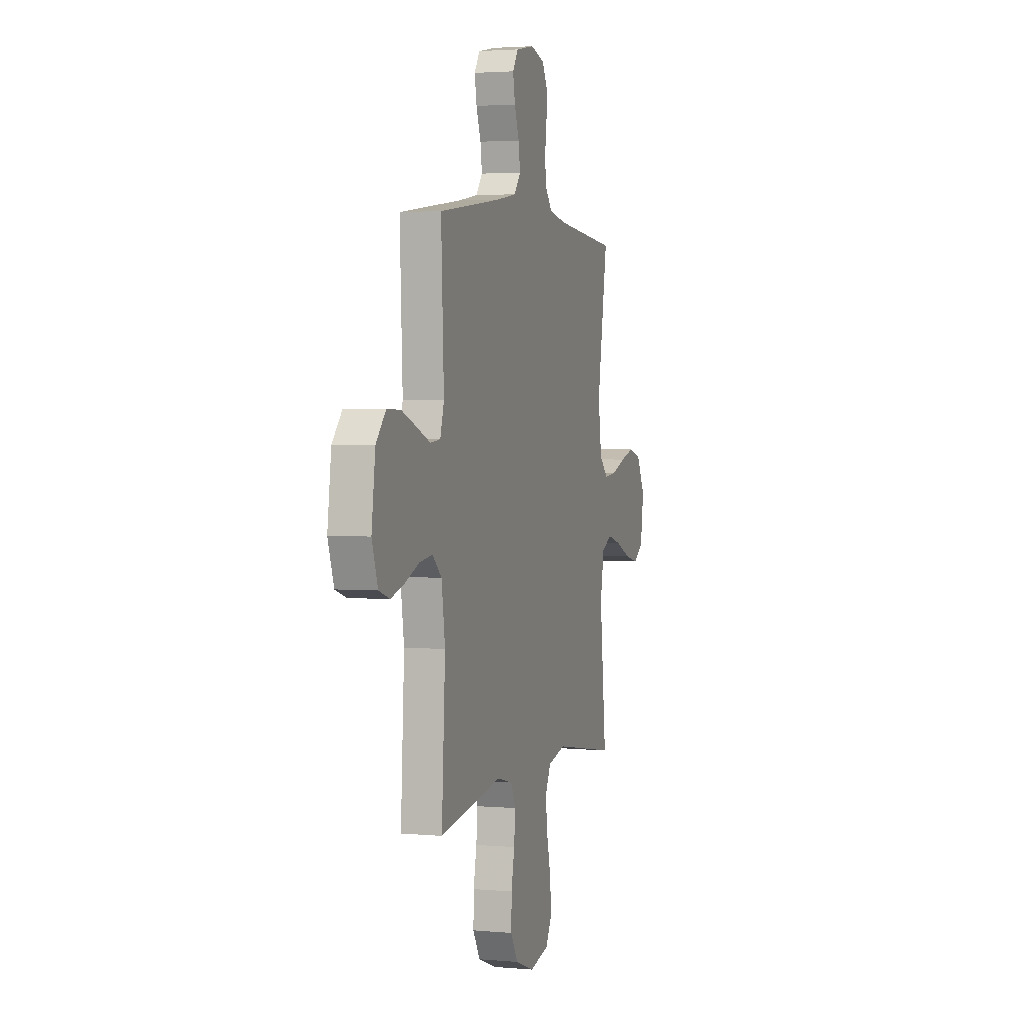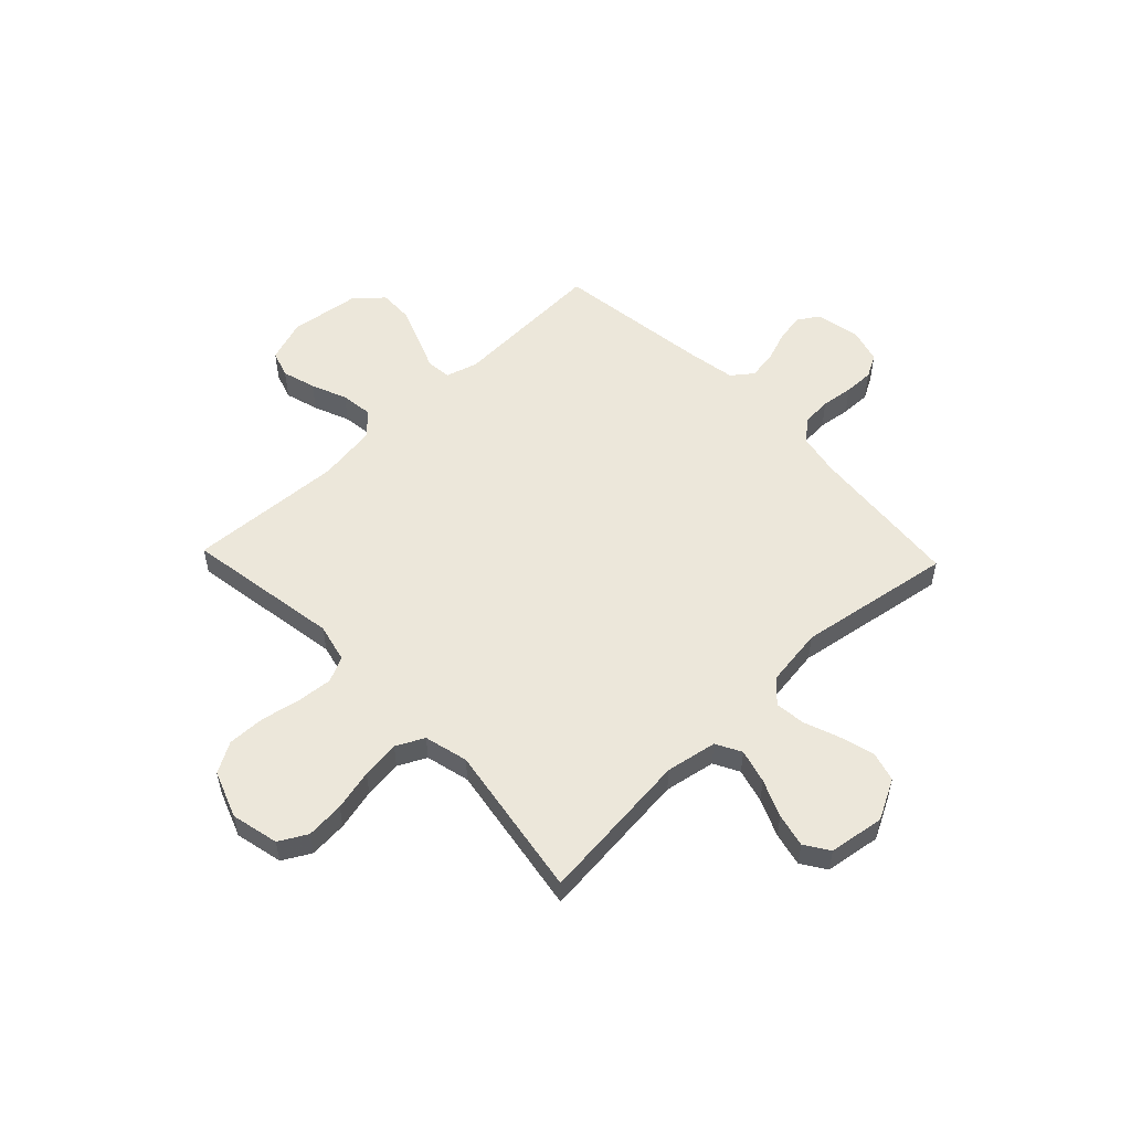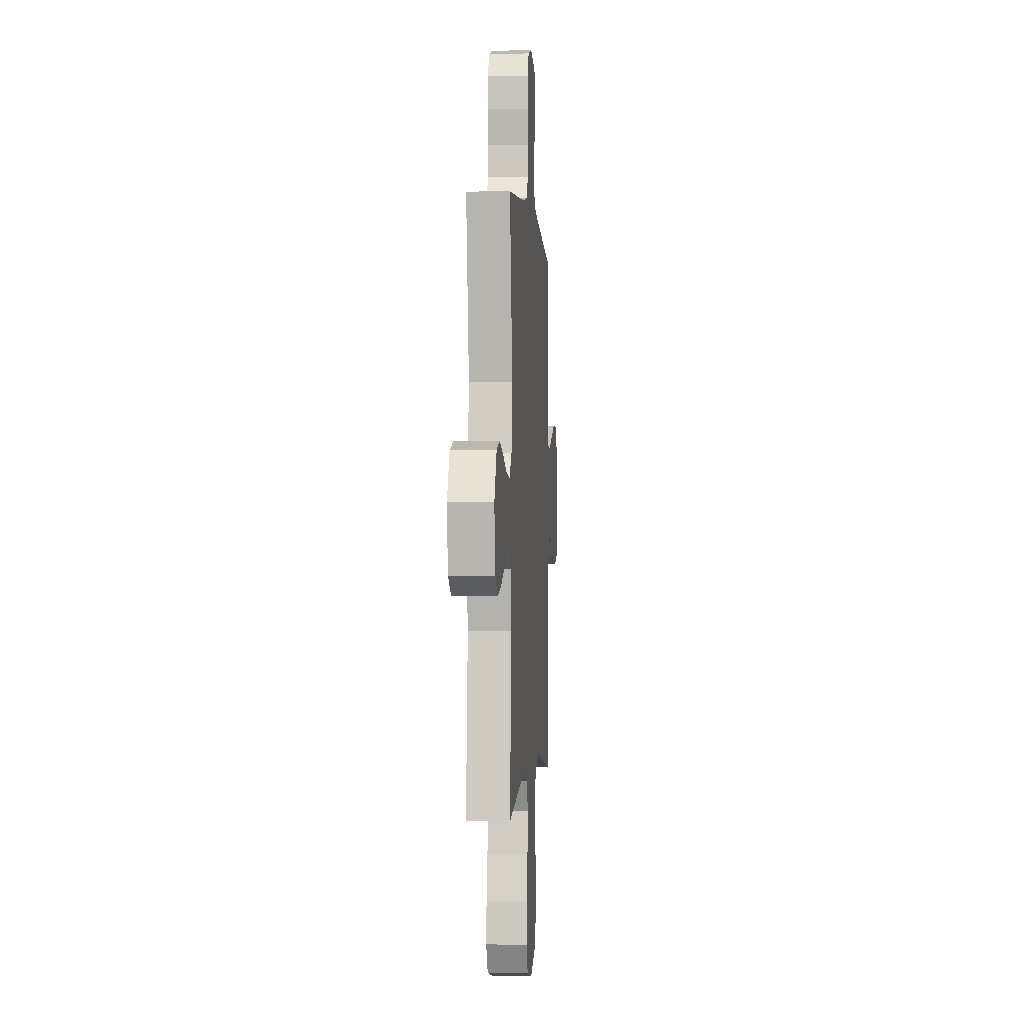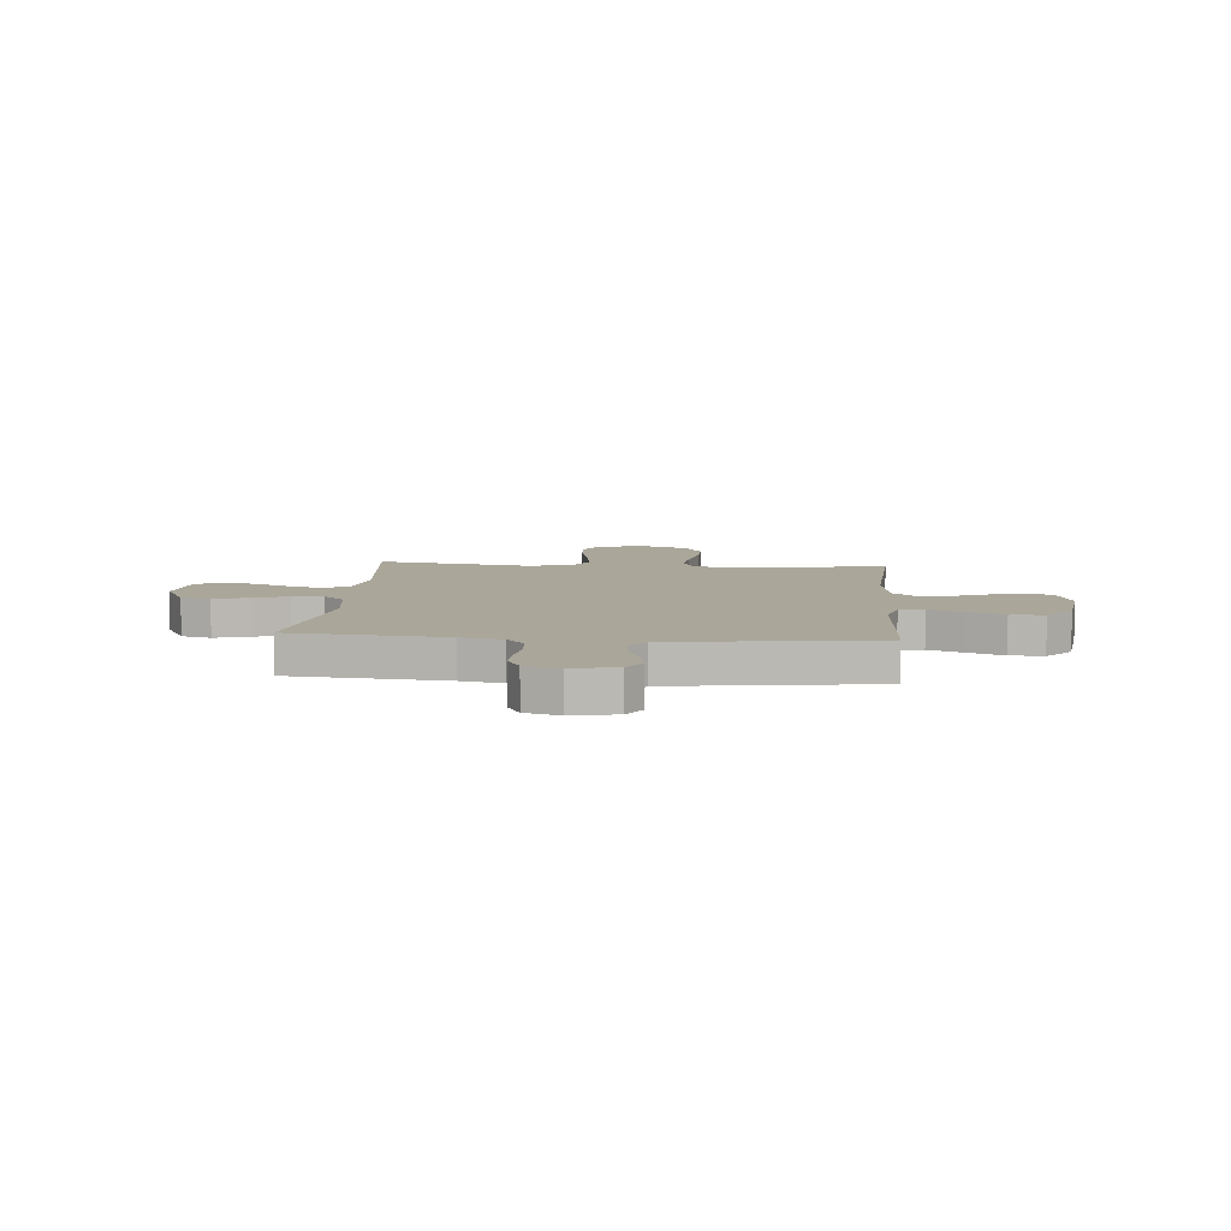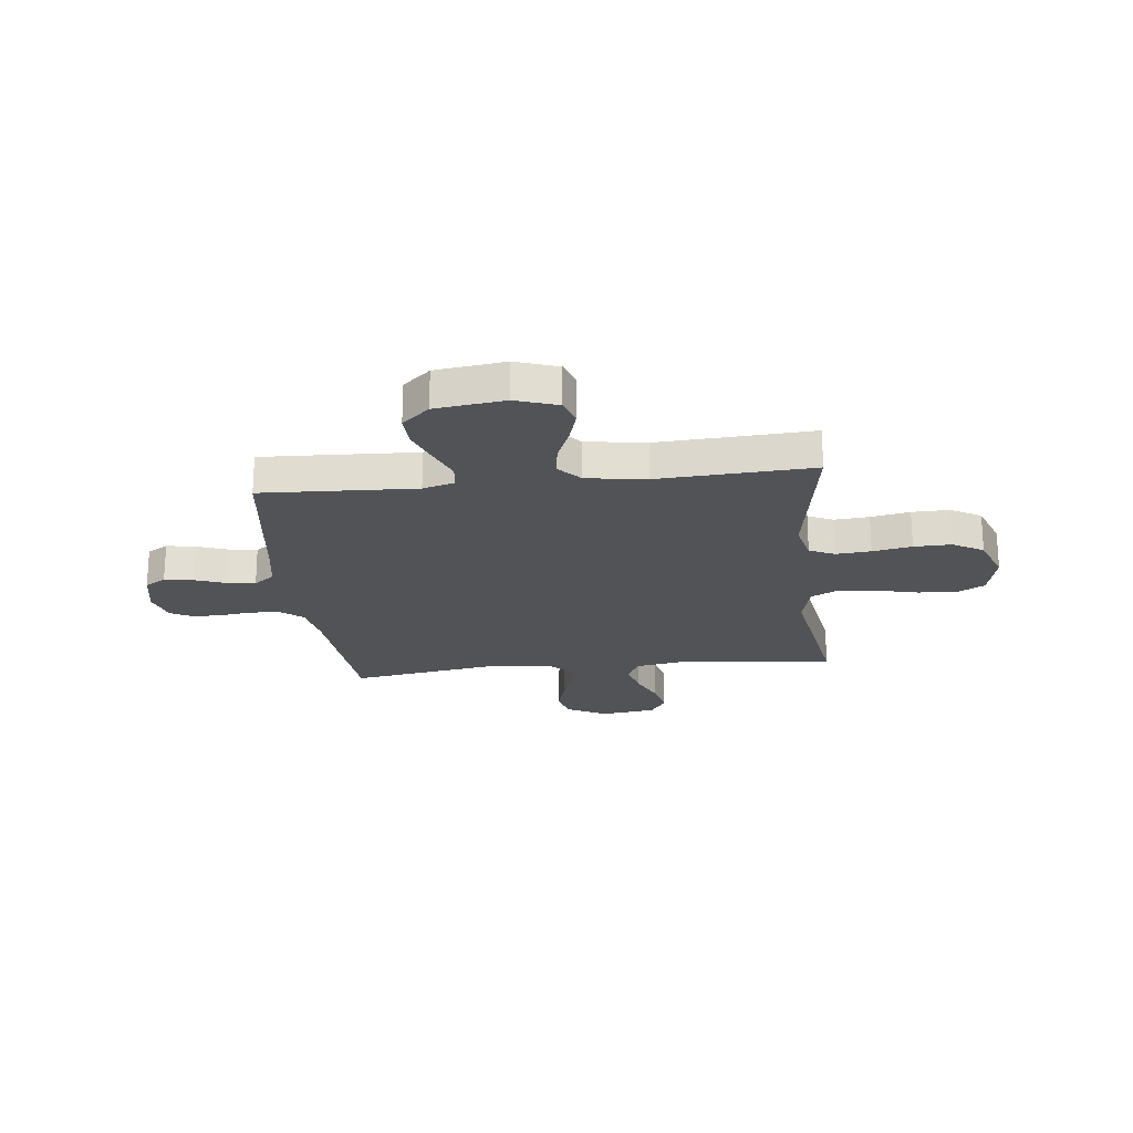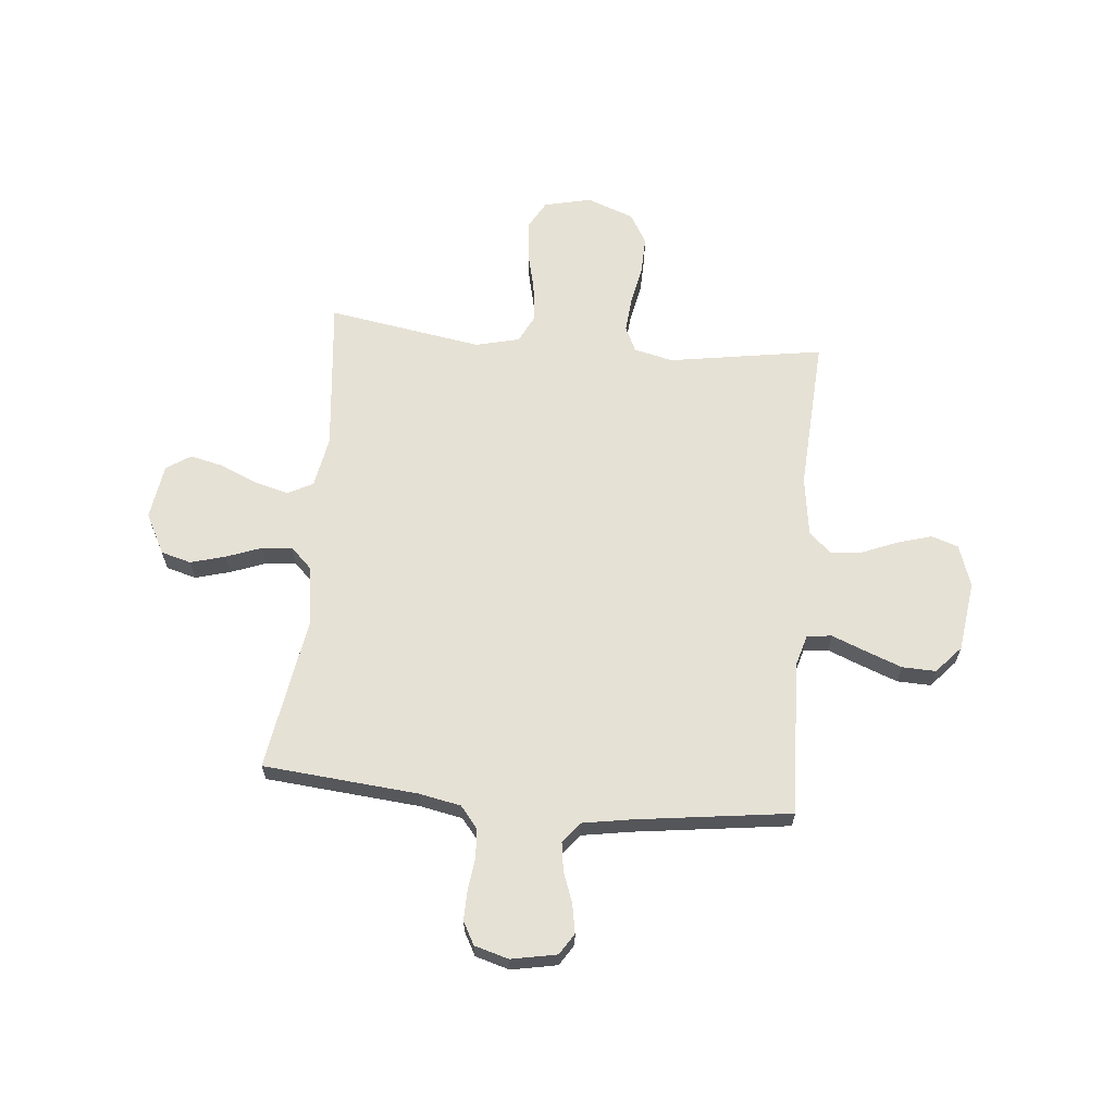
<metadata>
{"format":"obj","ext":"obj","renderer":"f3d","projection":"perspective","resolution":1024,"background":"white","views":[{"elev":2.8,"azim":107.3,"up":"+Z"},{"elev":54.1,"azim":-133.7,"up":"+Y"},{"elev":-0.9,"azim":-85.7,"up":"+Z"},{"elev":7.8,"azim":4.7,"up":"+Y"},{"elev":-21.9,"azim":96.3,"up":"+Y"},{"elev":64.1,"azim":5.4,"up":"+Y"}]}
</metadata>
<code>
v 0.5 0.07 -0.5
v 0.2 0.07 -0.452
v 0.125 0.07 -0.47
v 0.102 0.07 -0.519
v 0.108 0.07 -0.587
v 0.123 0.07 -0.663
v 0.125 0.07 -0.736
v 0.091 0.07 -0.795
v 0 0.07 -0.829
v -0.092 0.07 -0.808
v -0.122 0.07 -0.754
v -0.116 0.07 -0.68
v -0.097 0.07 -0.6
v -0.088 0.07 -0.526
v -0.115 0.07 -0.472
v -0.2 0.07 -0.451
v -0.5 0.07 -0.5
v -0.469 0.07 -0.2
v -0.487 0.07 -0.101
v -0.536 0.07 -0.075
v -0.602 0.07 -0.093
v -0.674 0.07 -0.124
v -0.739 0.07 -0.139
v -0.786 0.07 -0.108
v -0.802 0.07 0
v -0.761 0.07 0.078
v -0.703 0.07 0.094
v -0.635 0.07 0.075
v -0.568 0.07 0.05
v -0.509 0.07 0.044
v -0.467 0.07 0.085
v -0.451 0.07 0.2
v -0.5 0.07 0.5
v -0.2 0.07 0.527
v -0.119 0.07 0.543
v -0.085 0.07 0.585
v -0.081 0.07 0.642
v -0.089 0.07 0.704
v -0.09 0.07 0.762
v -0.066 0.07 0.806
v 0 0.07 0.825
v 0.088 0.07 0.808
v 0.114 0.07 0.767
v 0.104 0.07 0.711
v 0.082 0.07 0.651
v 0.074 0.07 0.596
v 0.105 0.07 0.556
v 0.2 0.07 0.54
v 0.5 0.07 0.5
v 0.487 0.07 0.2
v 0.505 0.07 0.138
v 0.553 0.07 0.133
v 0.618 0.07 0.159
v 0.689 0.07 0.186
v 0.754 0.07 0.188
v 0.801 0.07 0.135
v 0.819 0.07 0
v 0.791 0.07 -0.082
v 0.739 0.07 -0.099
v 0.674 0.07 -0.08
v 0.605 0.07 -0.052
v 0.544 0.07 -0.044
v 0.5 0.07 -0.084
v 0.483 0.07 -0.2
v 0.5 0 -0.5
v 0.2 0 -0.452
v 0.125 0 -0.47
v 0.102 0 -0.519
v 0.108 0 -0.587
v 0.123 0 -0.663
v 0.125 0 -0.736
v 0.091 0 -0.795
v 0 0 -0.829
v -0.092 0 -0.808
v -0.122 0 -0.754
v -0.116 0 -0.68
v -0.097 0 -0.6
v -0.088 0 -0.526
v -0.115 0 -0.472
v -0.2 0 -0.451
v -0.5 0 -0.5
v -0.469 0 -0.2
v -0.487 0 -0.101
v -0.536 0 -0.075
v -0.602 0 -0.093
v -0.674 0 -0.124
v -0.739 0 -0.139
v -0.786 0 -0.108
v -0.802 0 0
v -0.761 0 0.078
v -0.703 0 0.094
v -0.635 0 0.075
v -0.568 0 0.05
v -0.509 0 0.044
v -0.467 0 0.085
v -0.451 0 0.2
v -0.5 0 0.5
v -0.2 0 0.527
v -0.119 0 0.543
v -0.085 0 0.585
v -0.081 0 0.642
v -0.089 0 0.704
v -0.09 0 0.762
v -0.066 0 0.806
v 0 0 0.825
v 0.088 0 0.808
v 0.114 0 0.767
v 0.104 0 0.711
v 0.082 0 0.651
v 0.074 0 0.596
v 0.105 0 0.556
v 0.2 0 0.54
v 0.5 0 0.5
v 0.487 0 0.2
v 0.505 0 0.138
v 0.553 0 0.133
v 0.618 0 0.159
v 0.689 0 0.186
v 0.754 0 0.188
v 0.801 0 0.135
v 0.819 0 0
v 0.791 0 -0.082
v 0.739 0 -0.099
v 0.674 0 -0.08
v 0.605 0 -0.052
v 0.544 0 -0.044
v 0.5 0 -0.084
v 0.483 0 -0.2
f 59 60 61
f 58 59 61
f 57 58 61
f 56 57 61
f 55 56 61
f 54 55 61
f 53 54 61
f 52 53 61
f 51 52 61 62
f 50 51 62 63
f 48 49 50
f 50 63 64
f 48 50 64
f 47 48 64
f 43 44 45
f 42 43 45
f 41 42 45
f 40 41 45
f 39 40 45
f 38 39 45
f 37 38 45
f 36 37 45 46
f 64 1 2
f 47 64 2
f 46 47 2
f 36 46 2
f 35 36 2
f 27 28 29
f 26 27 29
f 25 26 29
f 24 25 29
f 23 24 29
f 22 23 29
f 21 22 29
f 20 21 29 30
f 19 20 30 31
f 16 17 18
f 19 31 32
f 18 19 32
f 16 18 32
f 15 16 32
f 11 12 13
f 10 11 13
f 9 10 13
f 8 9 13
f 7 8 13
f 6 7 13
f 5 6 13
f 4 5 13 14
f 3 4 14 15
f 3 15 32
f 2 3 32
f 35 2 32
f 34 35 32
f 32 33 34
f 125 124 123
f 125 123 122
f 125 122 121
f 125 121 120
f 125 120 119
f 125 119 118
f 125 118 117
f 125 117 116
f 126 125 116 115
f 127 126 115 114
f 114 113 112
f 128 127 114
f 128 114 112
f 128 112 111
f 109 108 107
f 109 107 106
f 109 106 105
f 109 105 104
f 109 104 103
f 109 103 102
f 109 102 101
f 110 109 101 100
f 66 65 128
f 66 128 111
f 66 111 110
f 66 110 100
f 66 100 99
f 93 92 91
f 93 91 90
f 93 90 89
f 93 89 88
f 93 88 87
f 93 87 86
f 93 86 85
f 94 93 85 84
f 95 94 84 83
f 82 81 80
f 96 95 83
f 96 83 82
f 96 82 80
f 96 80 79
f 77 76 75
f 77 75 74
f 77 74 73
f 77 73 72
f 77 72 71
f 77 71 70
f 77 70 69
f 78 77 69 68
f 79 78 68 67
f 96 79 67
f 96 67 66
f 96 66 99
f 96 99 98
f 98 97 96
f 1 65 66 2
f 2 66 67 3
f 3 67 68 4
f 4 68 69 5
f 5 69 70 6
f 6 70 71 7
f 7 71 72 8
f 8 72 73 9
f 9 73 74 10
f 10 74 75 11
f 11 75 76 12
f 12 76 77 13
f 13 77 78 14
f 14 78 79 15
f 15 79 80 16
f 16 80 81 17
f 17 81 82 18
f 18 82 83 19
f 19 83 84 20
f 20 84 85 21
f 21 85 86 22
f 22 86 87 23
f 23 87 88 24
f 24 88 89 25
f 25 89 90 26
f 26 90 91 27
f 27 91 92 28
f 28 92 93 29
f 29 93 94 30
f 30 94 95 31
f 31 95 96 32
f 32 96 97 33
f 33 97 98 34
f 34 98 99 35
f 35 99 100 36
f 36 100 101 37
f 37 101 102 38
f 38 102 103 39
f 39 103 104 40
f 40 104 105 41
f 41 105 106 42
f 42 106 107 43
f 43 107 108 44
f 44 108 109 45
f 45 109 110 46
f 46 110 111 47
f 47 111 112 48
f 48 112 113 49
f 49 113 114 50
f 50 114 115 51
f 51 115 116 52
f 52 116 117 53
f 53 117 118 54
f 54 118 119 55
f 55 119 120 56
f 56 120 121 57
f 57 121 122 58
f 58 122 123 59
f 59 123 124 60
f 60 124 125 61
f 61 125 126 62
f 62 126 127 63
f 63 127 128 64
f 64 128 65 1

</code>
